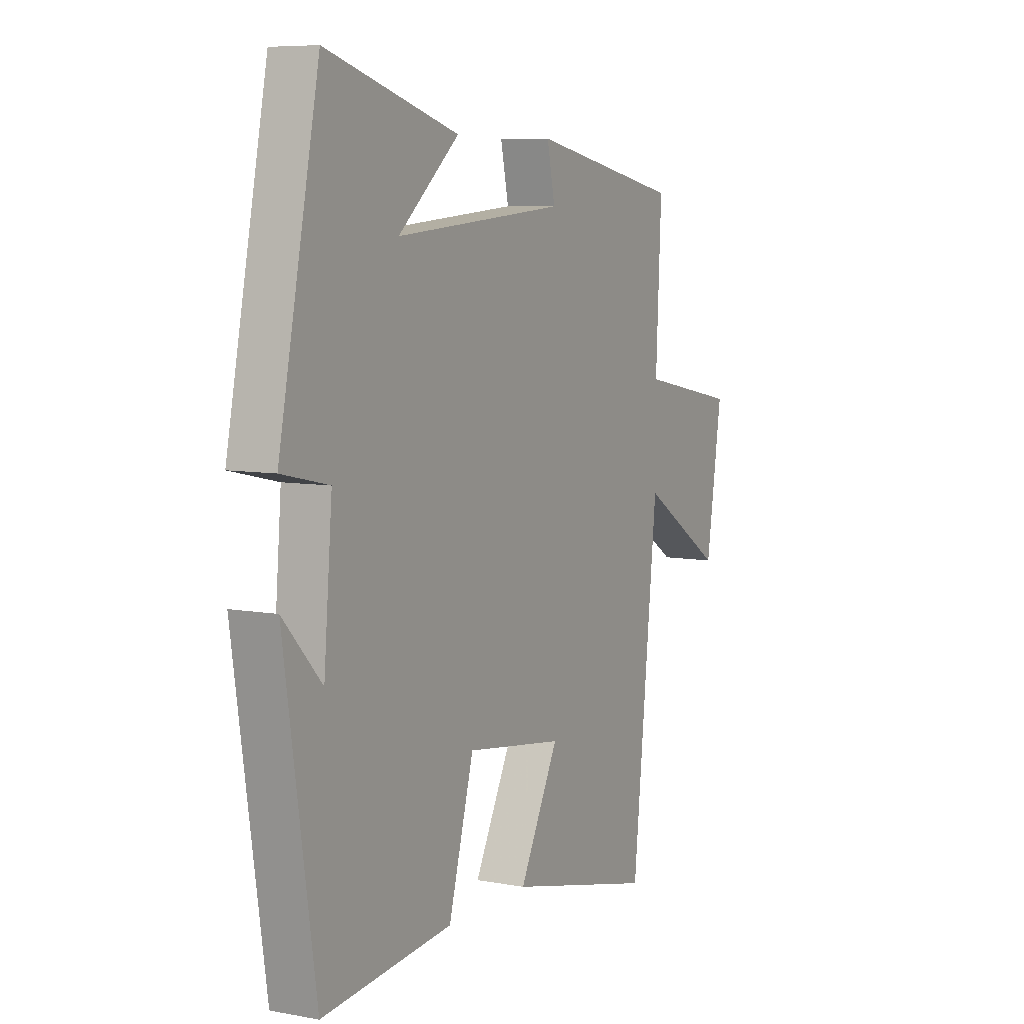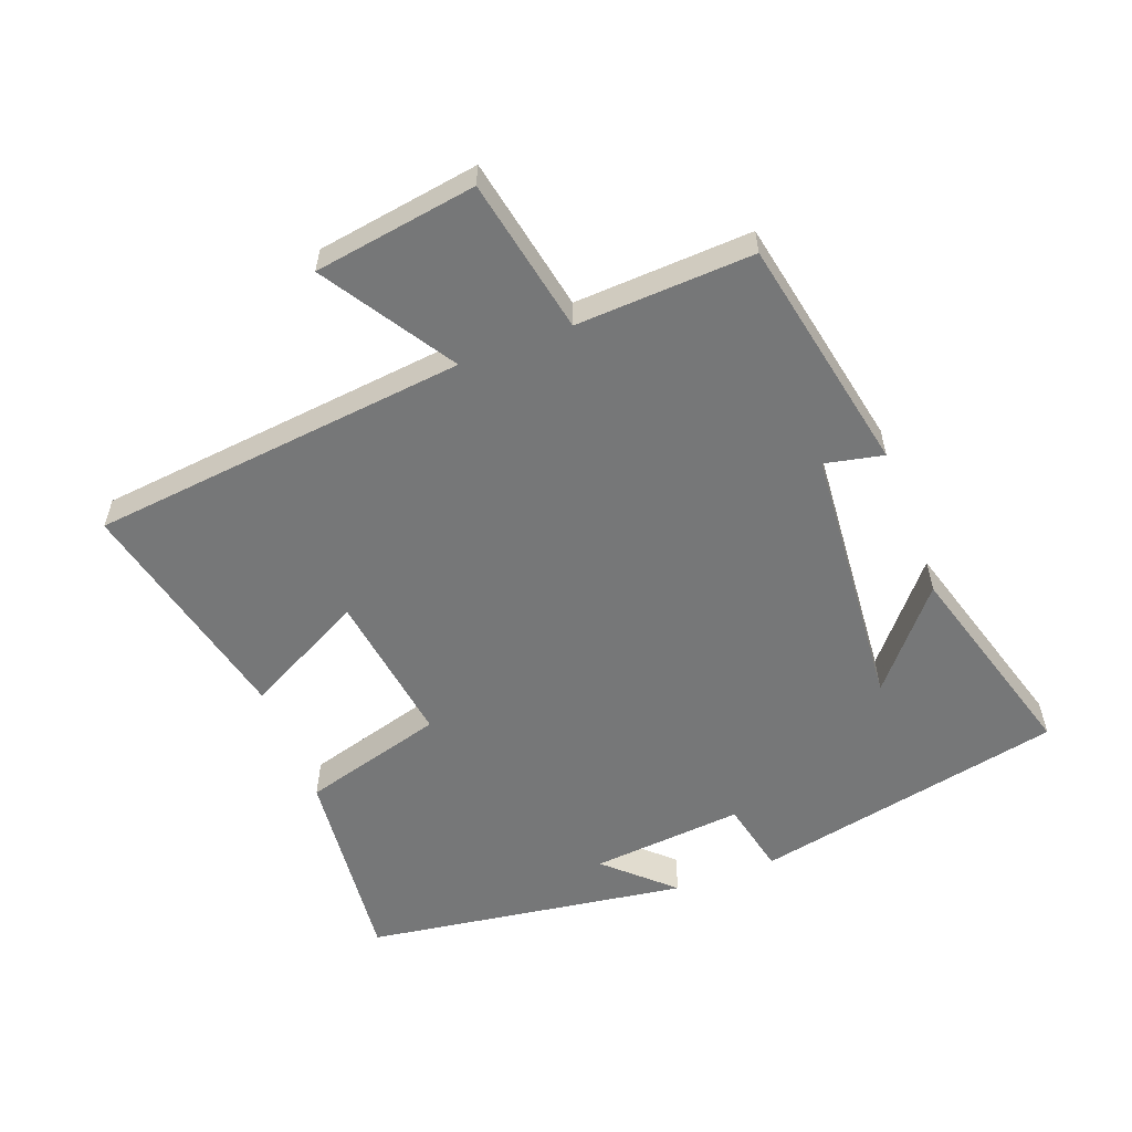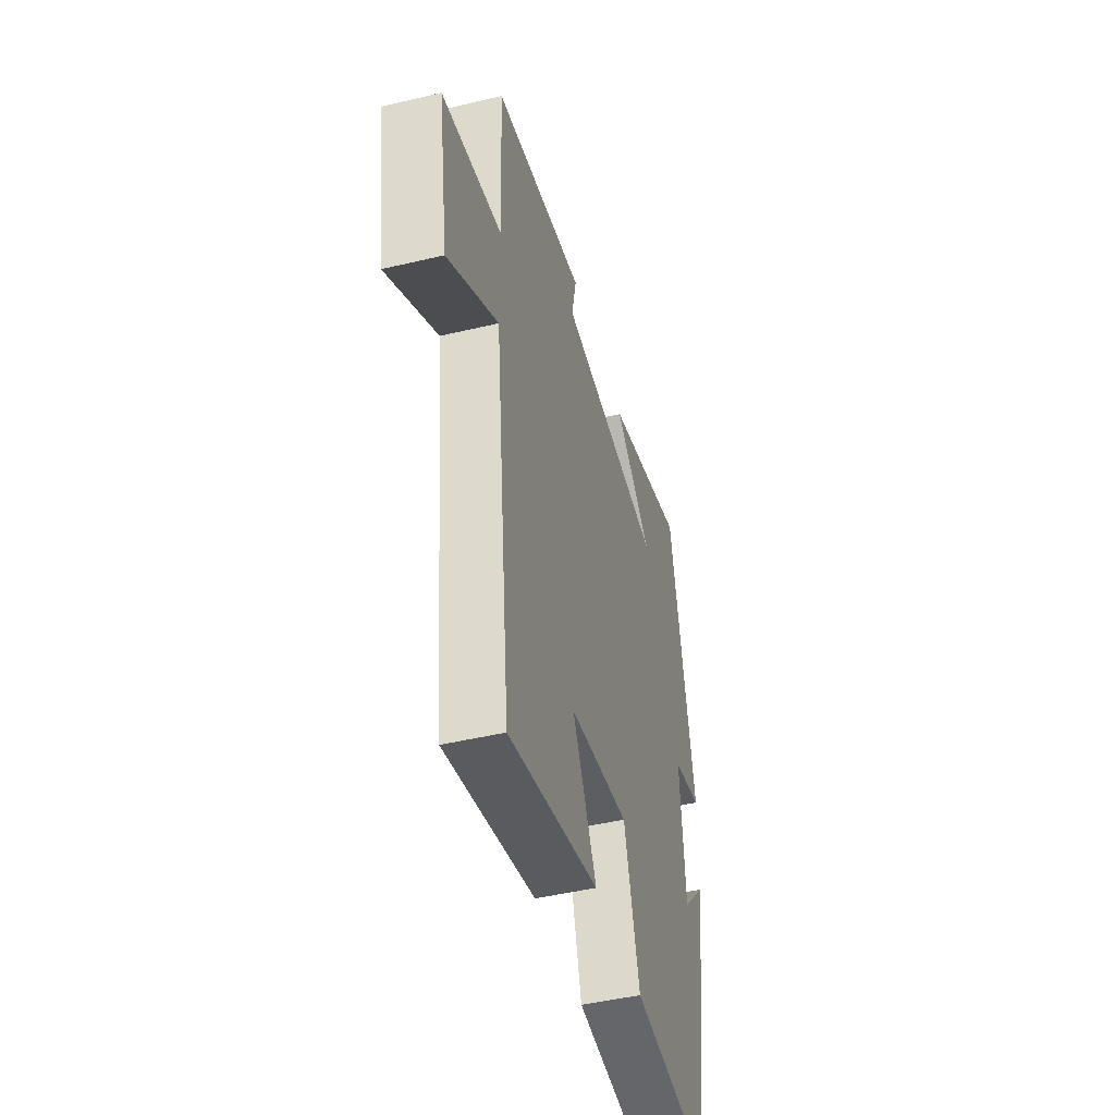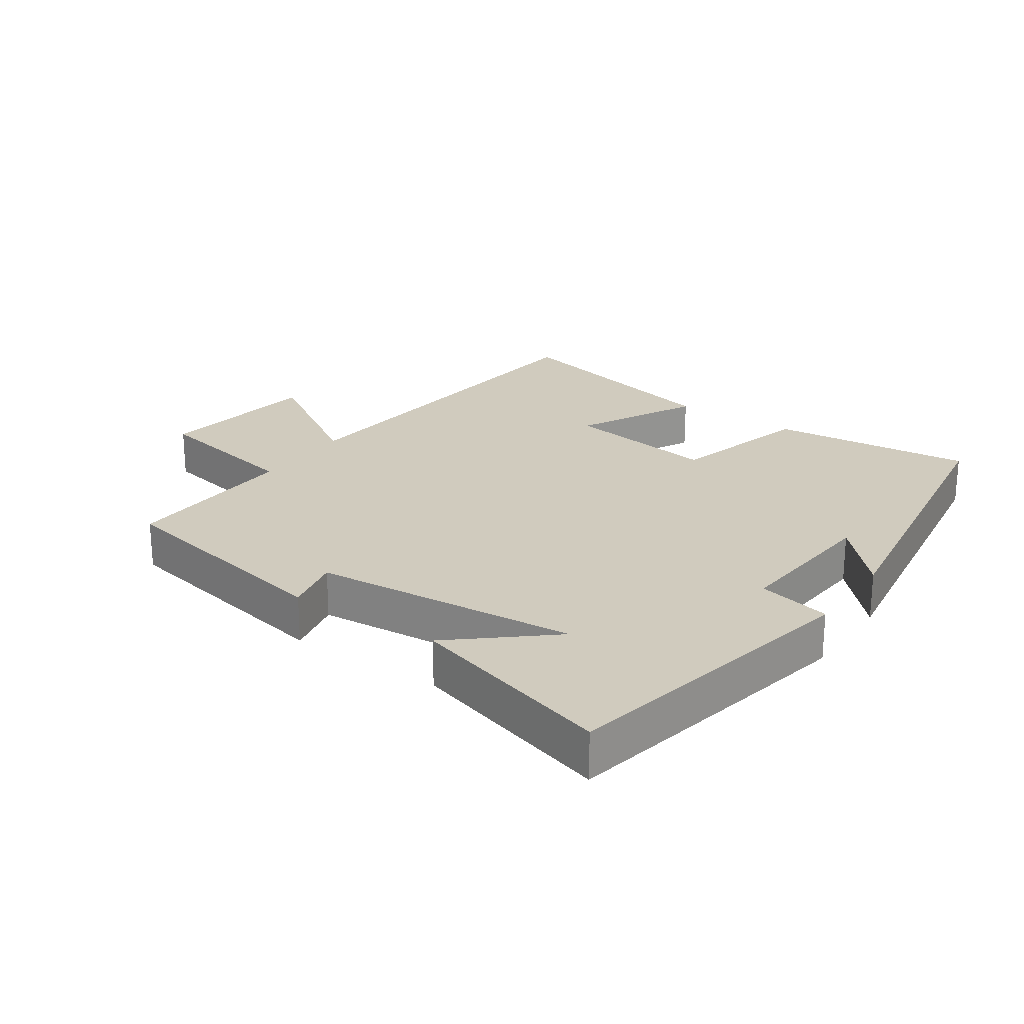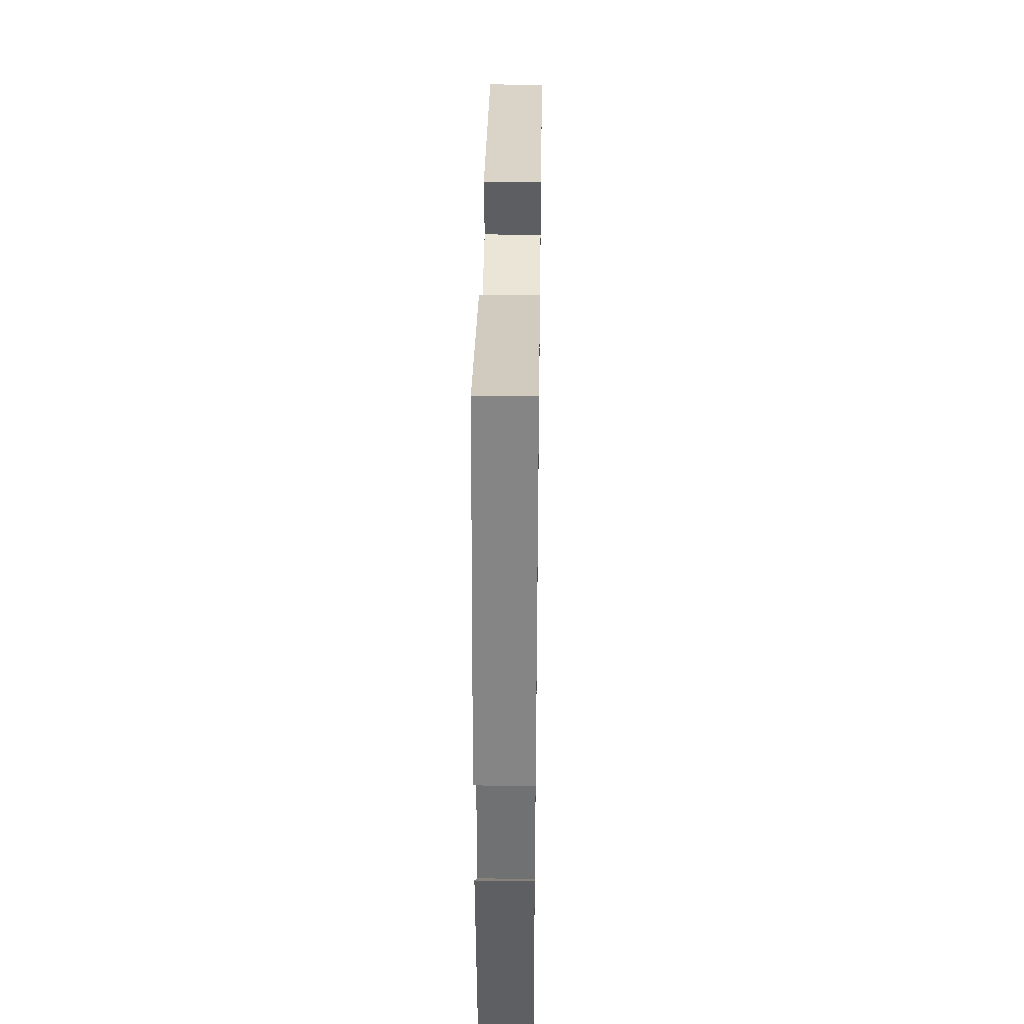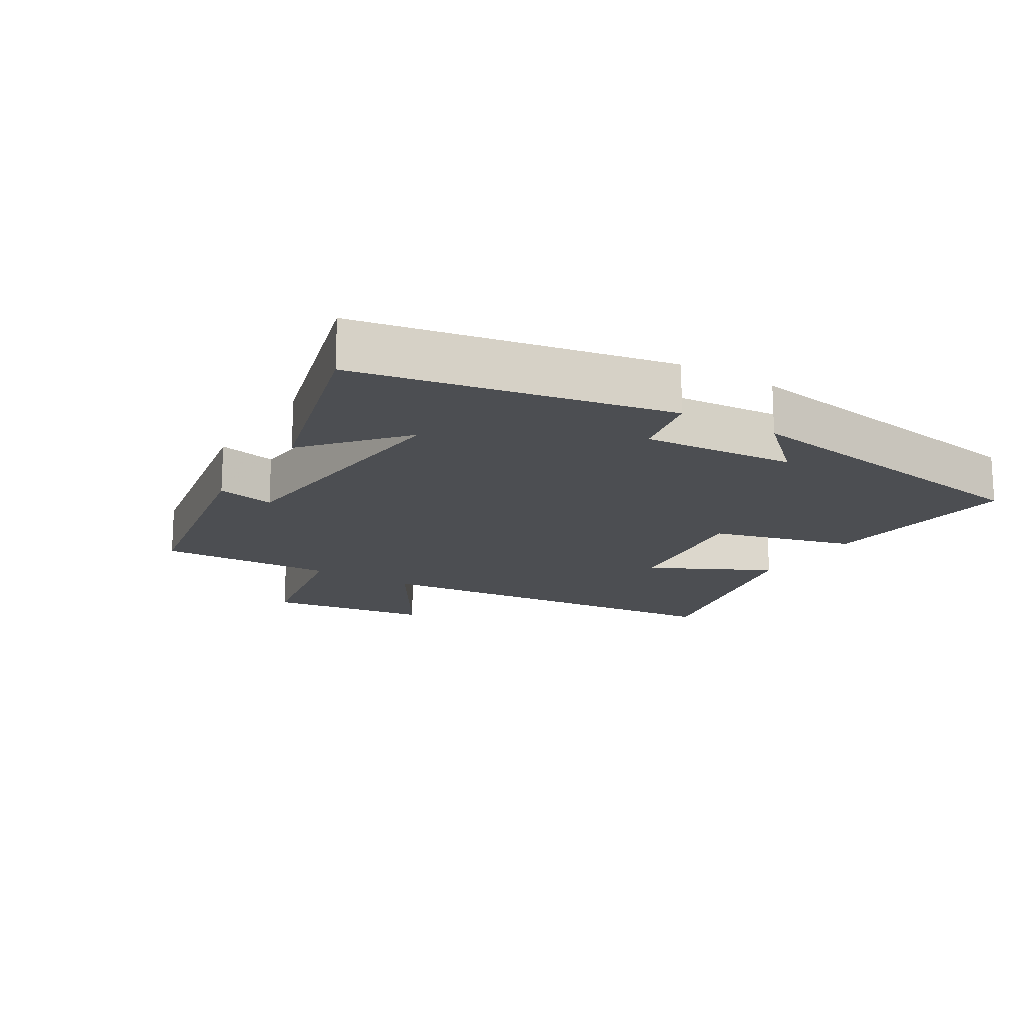
<metadata>
{"format":"obj","ext":"obj","renderer":"f3d","projection":"perspective","resolution":1024,"background":"white","views":[{"elev":7.3,"azim":118.1,"up":"+Z"},{"elev":-57.0,"azim":-69.2,"up":"+Y"},{"elev":-46.5,"azim":-74.8,"up":"+Z"},{"elev":23.5,"azim":34.4,"up":"+Y"},{"elev":39.7,"azim":90.8,"up":"+Z"},{"elev":-16.5,"azim":58.1,"up":"+Y"}]}
</metadata>
<code>
v -0.439 0.07 -0.584
v -0.5 0.07 -0.009
v -0.698 0.07 -0.135
v -0.736 0.07 0.113
v -0.5 0.07 0.159
v -0.513 0.07 0.429
v -0.153 0.07 0.5
v -0.172 0.07 0.411
v 0.234 0.07 0.377
v 0.089 0.07 0.5
v 0.404 0.07 0.592
v 0.5 0.07 0.119
v 0.388 0.07 0.094
v 0.408 0.07 -0.138
v 0.5 0.07 -0.039
v 0.426 0.07 -0.531
v 0.116 0.07 -0.5
v 0.056 0.07 -0.284
v -0.178 0.07 -0.318
v -0.084 0.07 -0.5
v -0.439 0 -0.584
v -0.5 0 -0.009
v -0.698 0 -0.135
v -0.736 0 0.113
v -0.5 0 0.159
v -0.513 0 0.429
v -0.153 0 0.5
v -0.172 0 0.411
v 0.234 0 0.377
v 0.089 0 0.5
v 0.404 0 0.592
v 0.5 0 0.119
v 0.388 0 0.094
v 0.408 0 -0.138
v 0.5 0 -0.039
v 0.426 0 -0.531
v 0.116 0 -0.5
v 0.056 0 -0.284
v -0.178 0 -0.318
v -0.084 0 -0.5
f 19 20 1 2
f 18 19 2
f 16 17 18
f 14 15 16
f 13 14 16 18
f 11 12 13
f 9 10 11
f 9 11 13 18
f 5 6 7 8
f 9 18 2
f 8 9 2
f 5 8 2
f 2 3 4 5
f 22 21 40 39
f 22 39 38
f 38 37 36
f 36 35 34
f 38 36 34 33
f 33 32 31
f 31 30 29
f 38 33 31 29
f 28 27 26 25
f 22 38 29
f 22 29 28
f 22 28 25
f 25 24 23 22
f 1 21 22 2
f 2 22 23 3
f 3 23 24 4
f 4 24 25 5
f 5 25 26 6
f 6 26 27 7
f 7 27 28 8
f 8 28 29 9
f 9 29 30 10
f 10 30 31 11
f 11 31 32 12
f 12 32 33 13
f 13 33 34 14
f 14 34 35 15
f 15 35 36 16
f 16 36 37 17
f 17 37 38 18
f 18 38 39 19
f 19 39 40 20
f 20 40 21 1

</code>
